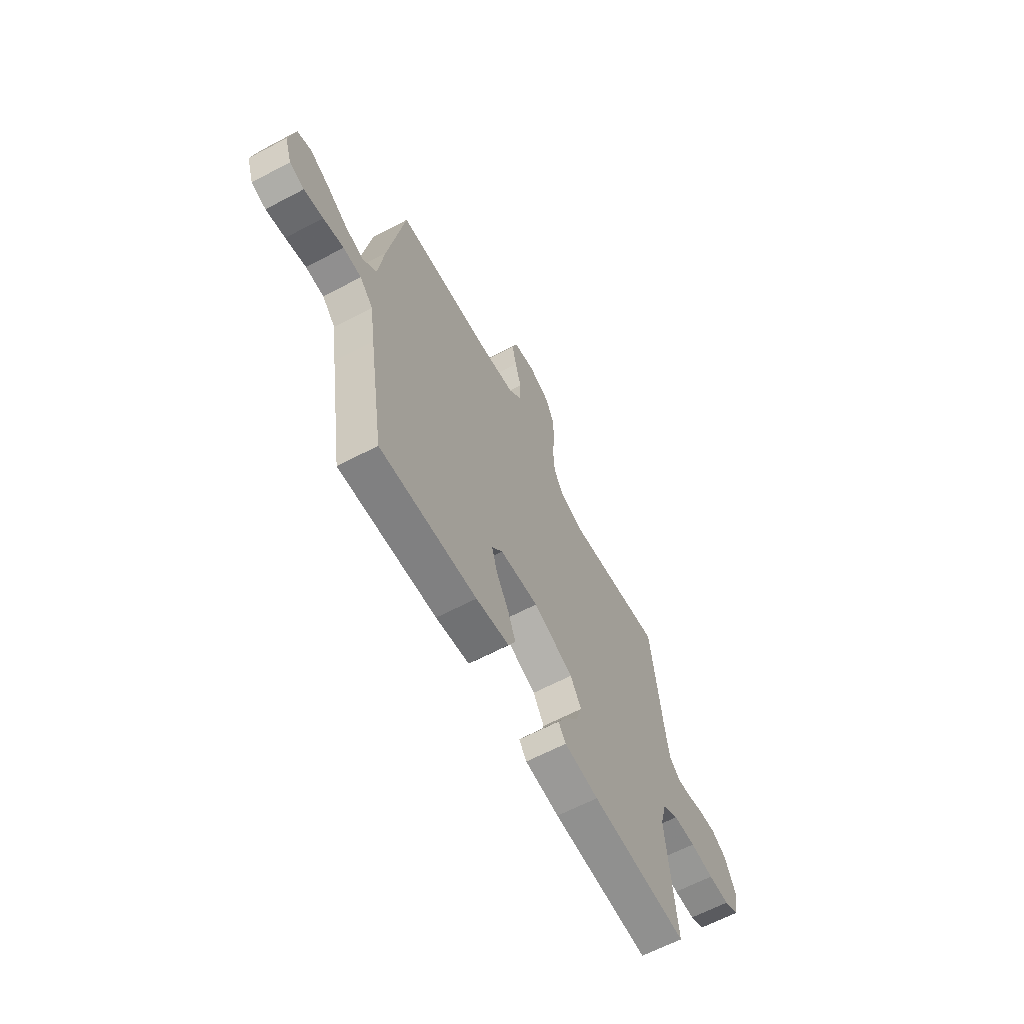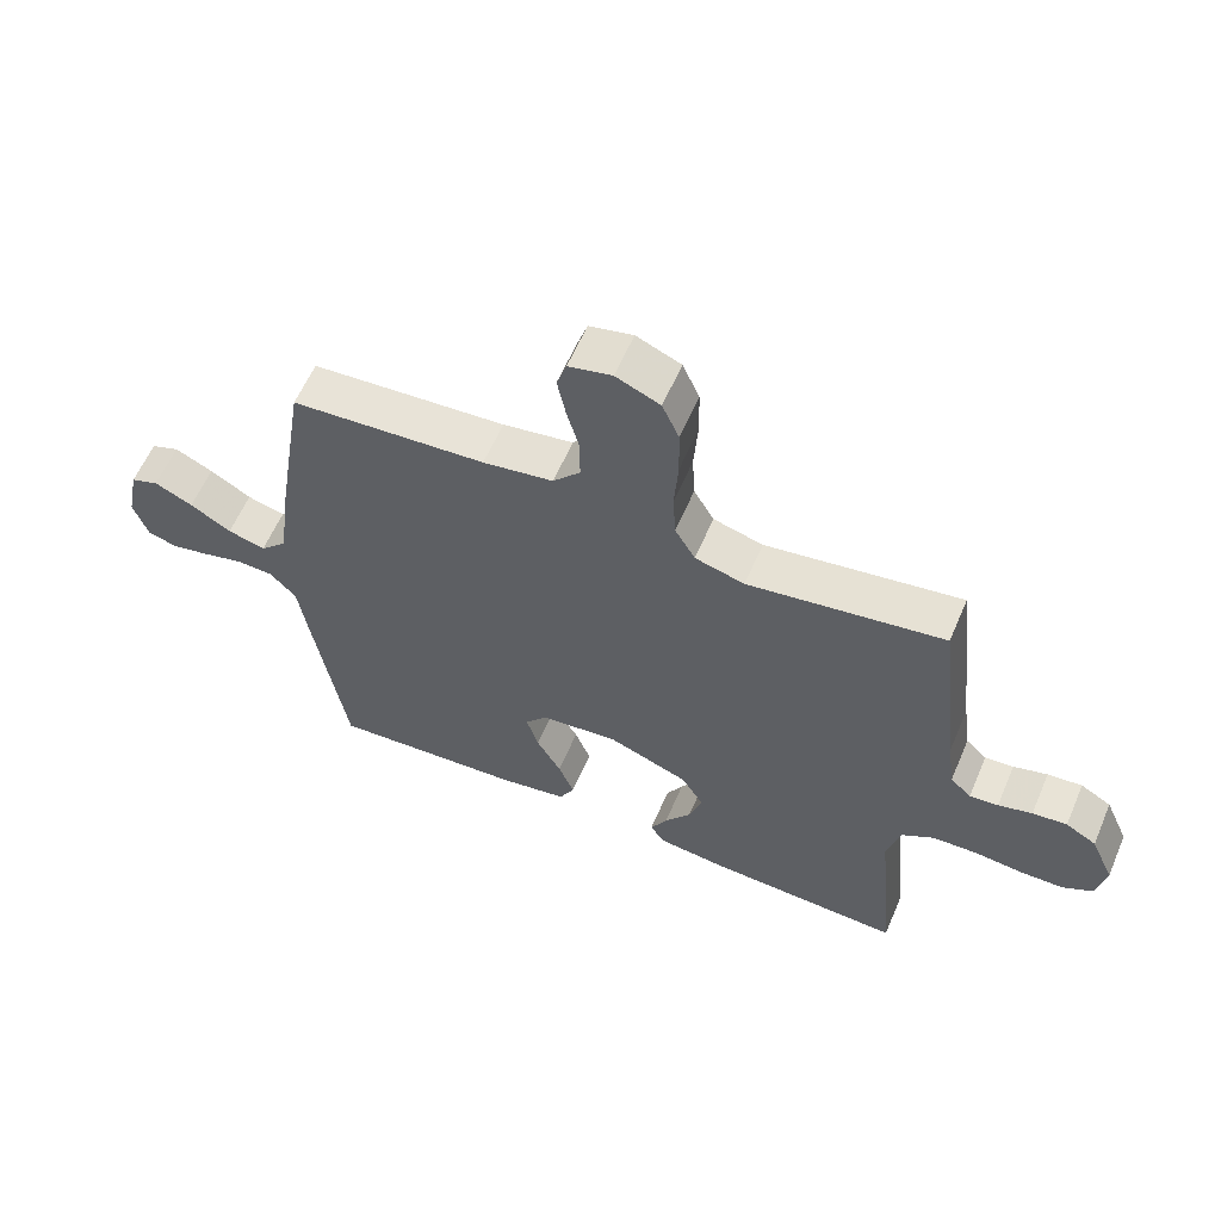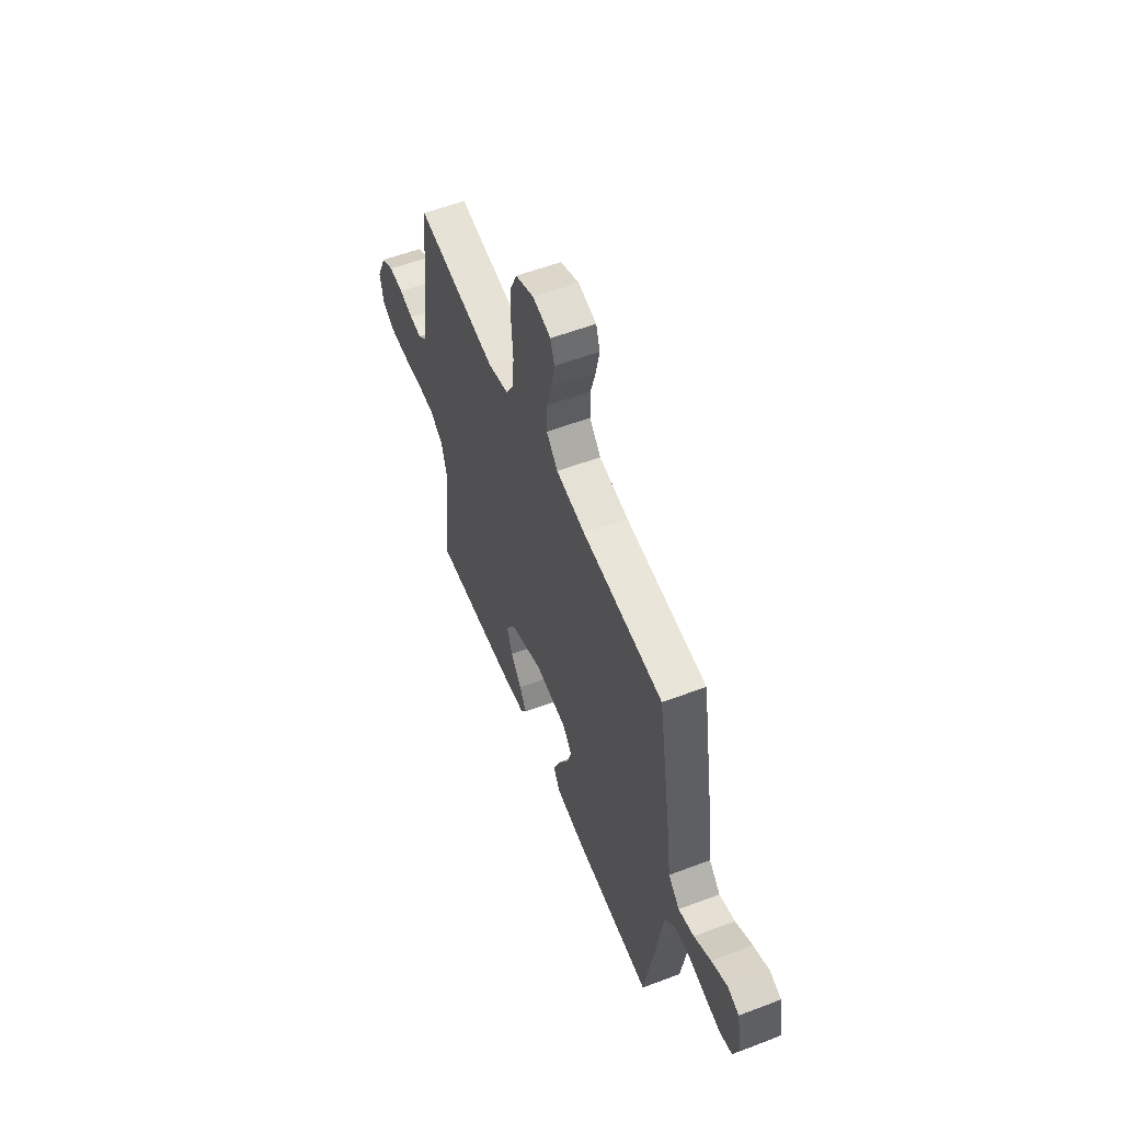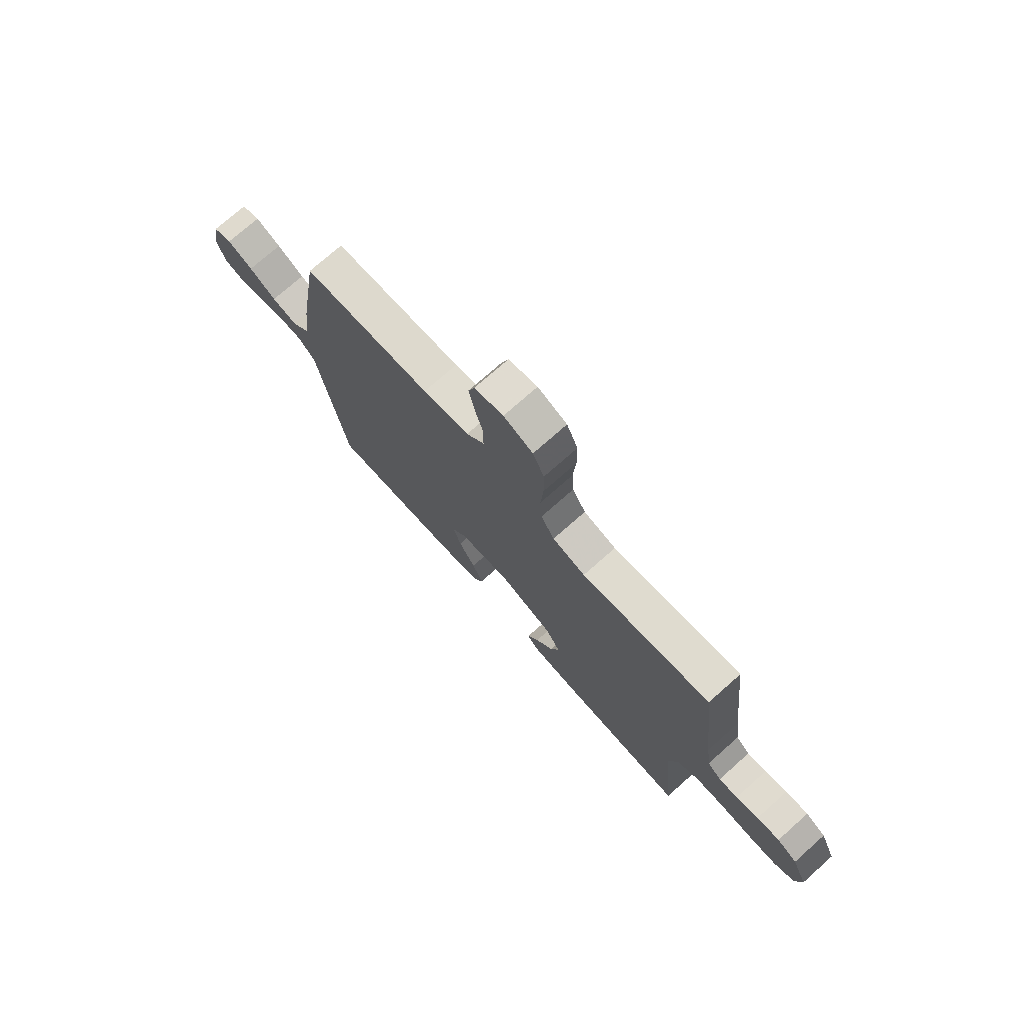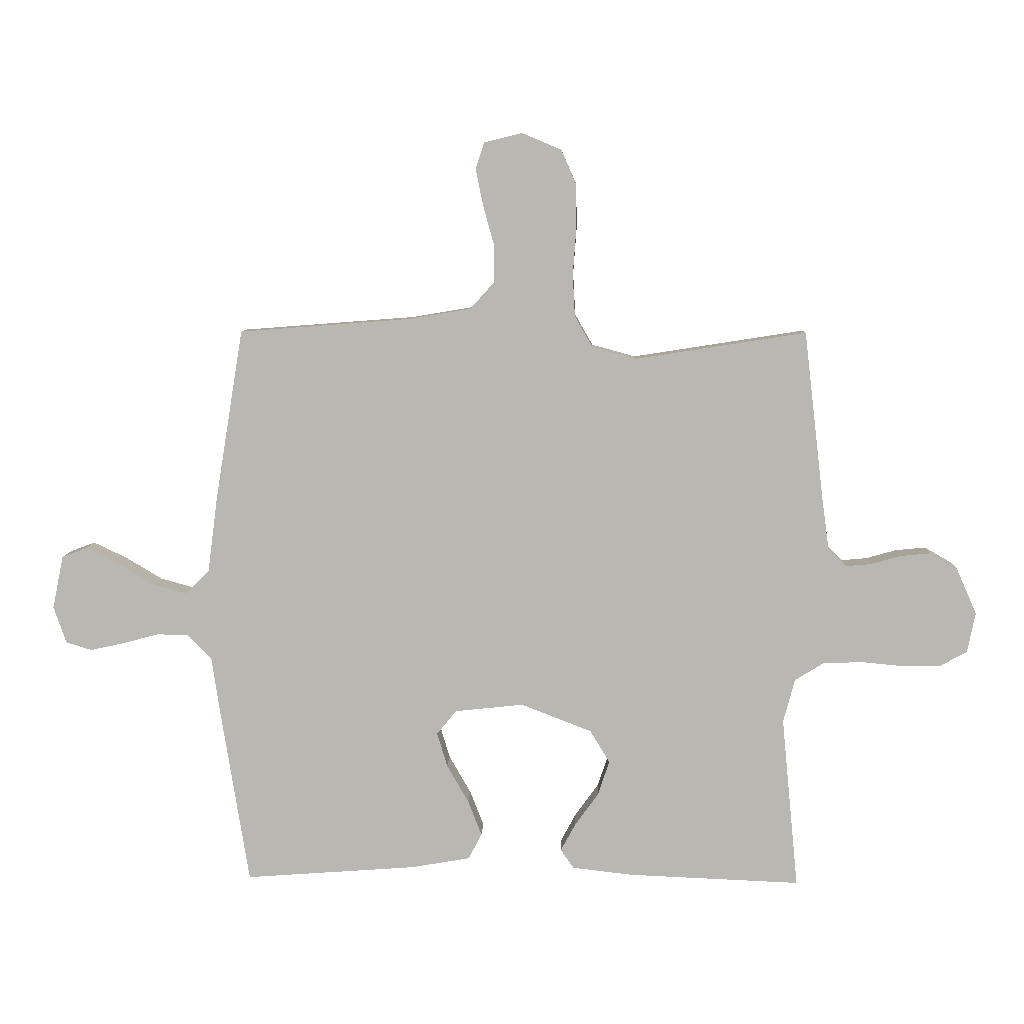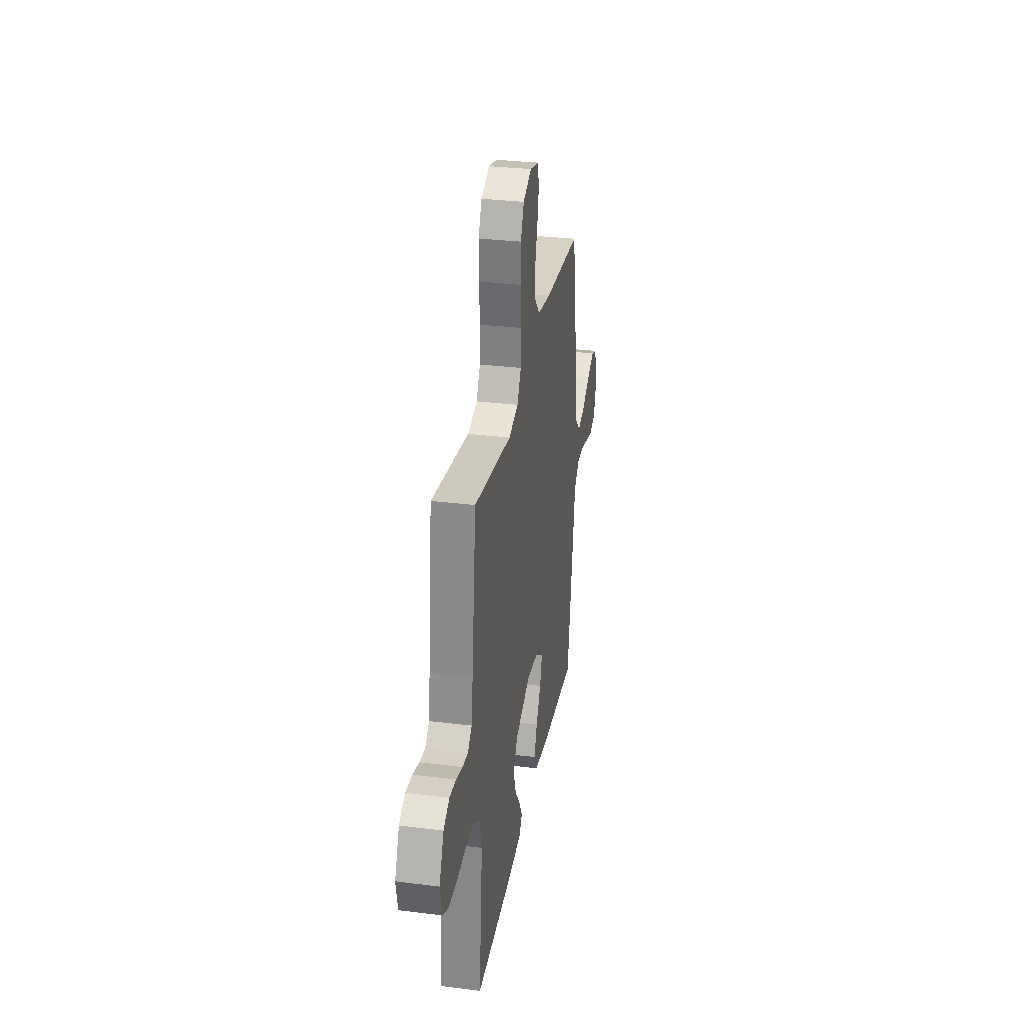
<metadata>
{"format":"obj","ext":"obj","renderer":"f3d","projection":"perspective","resolution":1024,"background":"white","views":[{"elev":-63.7,"azim":118.0,"up":"+Z"},{"elev":59.9,"azim":-156.8,"up":"+Z"},{"elev":56.5,"azim":68.3,"up":"+Z"},{"elev":74.3,"azim":-131.6,"up":"+Z"},{"elev":7.6,"azim":-177.9,"up":"+Z"},{"elev":31.2,"azim":-79.9,"up":"+Z"}]}
</metadata>
<code>
v -0.5 0.07 0.5
v -0.2 0.07 0.453
v -0.124 0.07 0.474
v -0.093 0.07 0.528
v -0.089 0.07 0.601
v -0.095 0.07 0.683
v -0.094 0.07 0.76
v -0.068 0.07 0.819
v 0 0.07 0.848
v 0.067 0.07 0.832
v 0.082 0.07 0.786
v 0.069 0.07 0.722
v 0.05 0.07 0.653
v 0.05 0.07 0.588
v 0.092 0.07 0.541
v 0.2 0.07 0.523
v 0.5 0.07 0.5
v 0.549 0.07 0.2
v 0.566 0.07 0.069
v 0.608 0.07 0.027
v 0.666 0.07 0.043
v 0.729 0.07 0.081
v 0.788 0.07 0.109
v 0.831 0.07 0.093
v 0.85 0.07 0
v 0.828 0.07 -0.064
v 0.783 0.07 -0.078
v 0.724 0.07 -0.065
v 0.661 0.07 -0.048
v 0.605 0.07 -0.05
v 0.564 0.07 -0.093
v 0.548 0.07 -0.2
v 0.5 0.07 -0.5
v 0.2 0.07 -0.478
v 0.097 0.07 -0.46
v 0.074 0.07 -0.415
v 0.098 0.07 -0.354
v 0.136 0.07 -0.288
v 0.154 0.07 -0.228
v 0.12 0.07 -0.186
v 0 0.07 -0.173
v -0.124 0.07 -0.221
v -0.158 0.07 -0.278
v -0.138 0.07 -0.338
v -0.097 0.07 -0.395
v -0.071 0.07 -0.443
v -0.094 0.07 -0.476
v -0.2 0.07 -0.488
v -0.5 0.07 -0.5
v -0.471 0.07 -0.2
v -0.491 0.07 -0.124
v -0.541 0.07 -0.093
v -0.61 0.07 -0.09
v -0.684 0.07 -0.097
v -0.75 0.07 -0.096
v -0.797 0.07 -0.07
v -0.811 0.07 0
v -0.775 0.07 0.081
v -0.728 0.07 0.108
v -0.675 0.07 0.103
v -0.623 0.07 0.088
v -0.579 0.07 0.084
v -0.547 0.07 0.114
v -0.535 0.07 0.2
v -0.5 0 0.5
v -0.2 0 0.453
v -0.124 0 0.474
v -0.093 0 0.528
v -0.089 0 0.601
v -0.095 0 0.683
v -0.094 0 0.76
v -0.068 0 0.819
v 0 0 0.848
v 0.067 0 0.832
v 0.082 0 0.786
v 0.069 0 0.722
v 0.05 0 0.653
v 0.05 0 0.588
v 0.092 0 0.541
v 0.2 0 0.523
v 0.5 0 0.5
v 0.549 0 0.2
v 0.566 0 0.069
v 0.608 0 0.027
v 0.666 0 0.043
v 0.729 0 0.081
v 0.788 0 0.109
v 0.831 0 0.093
v 0.85 0 0
v 0.828 0 -0.064
v 0.783 0 -0.078
v 0.724 0 -0.065
v 0.661 0 -0.048
v 0.605 0 -0.05
v 0.564 0 -0.093
v 0.548 0 -0.2
v 0.5 0 -0.5
v 0.2 0 -0.478
v 0.097 0 -0.46
v 0.074 0 -0.415
v 0.098 0 -0.354
v 0.136 0 -0.288
v 0.154 0 -0.228
v 0.12 0 -0.186
v 0 0 -0.173
v -0.124 0 -0.221
v -0.158 0 -0.278
v -0.138 0 -0.338
v -0.097 0 -0.395
v -0.071 0 -0.443
v -0.094 0 -0.476
v -0.2 0 -0.488
v -0.5 0 -0.5
v -0.471 0 -0.2
v -0.491 0 -0.124
v -0.541 0 -0.093
v -0.61 0 -0.09
v -0.684 0 -0.097
v -0.75 0 -0.096
v -0.797 0 -0.07
v -0.811 0 0
v -0.775 0 0.081
v -0.728 0 0.108
v -0.675 0 0.103
v -0.623 0 0.088
v -0.579 0 0.084
v -0.547 0 0.114
v -0.535 0 0.2
f 58 59 60 61
f 58 61 62
f 57 58 62
f 56 57 62
f 53 54 55 56
f 52 53 56 62
f 51 52 62 63
f 47 48 49 50
f 44 45 46 47
f 43 44 47 50
f 42 43 50 51
f 35 36 37 38
f 35 38 39
f 34 35 39
f 31 32 33 34
f 31 34 39
f 30 31 39 40
f 26 27 28 29
f 24 25 26 29
f 24 29 30
f 21 22 23 24
f 21 24 30 40
f 16 17 18 19
f 15 16 19
f 15 19 20
f 10 11 12 13
f 8 9 10 13
f 8 13 14
f 5 6 7 8
f 4 5 8 14
f 3 4 14 15
f 64 1 2
f 64 2 3
f 41 42 51 63
f 20 21 40 41
f 20 41 63 64
f 3 15 20 64
f 125 124 123 122
f 126 125 122
f 126 122 121
f 126 121 120
f 120 119 118 117
f 126 120 117 116
f 127 126 116 115
f 114 113 112 111
f 111 110 109 108
f 114 111 108 107
f 115 114 107 106
f 102 101 100 99
f 103 102 99
f 103 99 98
f 98 97 96 95
f 103 98 95
f 104 103 95 94
f 93 92 91 90
f 93 90 89 88
f 94 93 88
f 88 87 86 85
f 104 94 88 85
f 83 82 81 80
f 83 80 79
f 84 83 79
f 77 76 75 74
f 77 74 73 72
f 78 77 72
f 72 71 70 69
f 78 72 69 68
f 79 78 68 67
f 66 65 128
f 67 66 128
f 127 115 106 105
f 105 104 85 84
f 128 127 105 84
f 128 84 79 67
f 1 65 66 2
f 2 66 67 3
f 3 67 68 4
f 4 68 69 5
f 5 69 70 6
f 6 70 71 7
f 7 71 72 8
f 8 72 73 9
f 9 73 74 10
f 10 74 75 11
f 11 75 76 12
f 12 76 77 13
f 13 77 78 14
f 14 78 79 15
f 15 79 80 16
f 16 80 81 17
f 17 81 82 18
f 18 82 83 19
f 19 83 84 20
f 20 84 85 21
f 21 85 86 22
f 22 86 87 23
f 23 87 88 24
f 24 88 89 25
f 25 89 90 26
f 26 90 91 27
f 27 91 92 28
f 28 92 93 29
f 29 93 94 30
f 30 94 95 31
f 31 95 96 32
f 32 96 97 33
f 33 97 98 34
f 34 98 99 35
f 35 99 100 36
f 36 100 101 37
f 37 101 102 38
f 38 102 103 39
f 39 103 104 40
f 40 104 105 41
f 41 105 106 42
f 42 106 107 43
f 43 107 108 44
f 44 108 109 45
f 45 109 110 46
f 46 110 111 47
f 47 111 112 48
f 48 112 113 49
f 49 113 114 50
f 50 114 115 51
f 51 115 116 52
f 52 116 117 53
f 53 117 118 54
f 54 118 119 55
f 55 119 120 56
f 56 120 121 57
f 57 121 122 58
f 58 122 123 59
f 59 123 124 60
f 60 124 125 61
f 61 125 126 62
f 62 126 127 63
f 63 127 128 64
f 64 128 65 1

</code>
